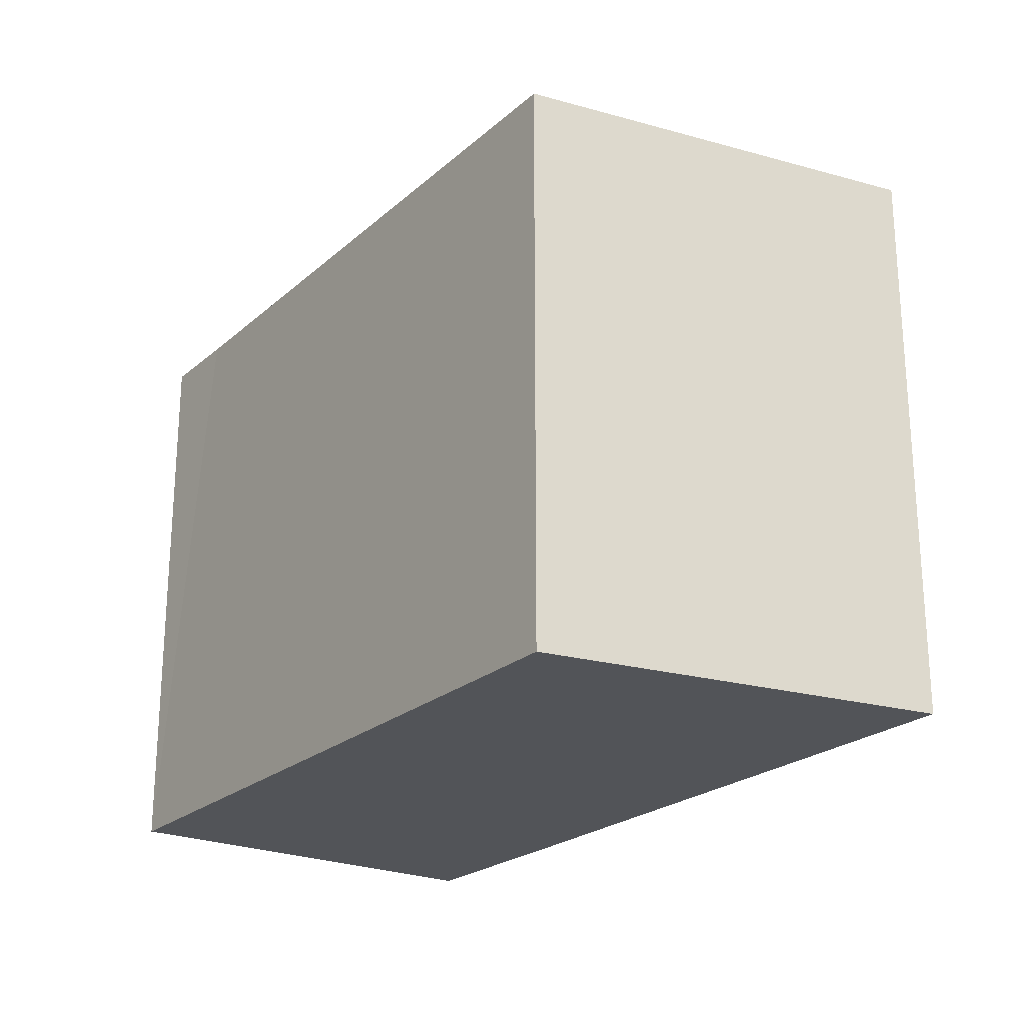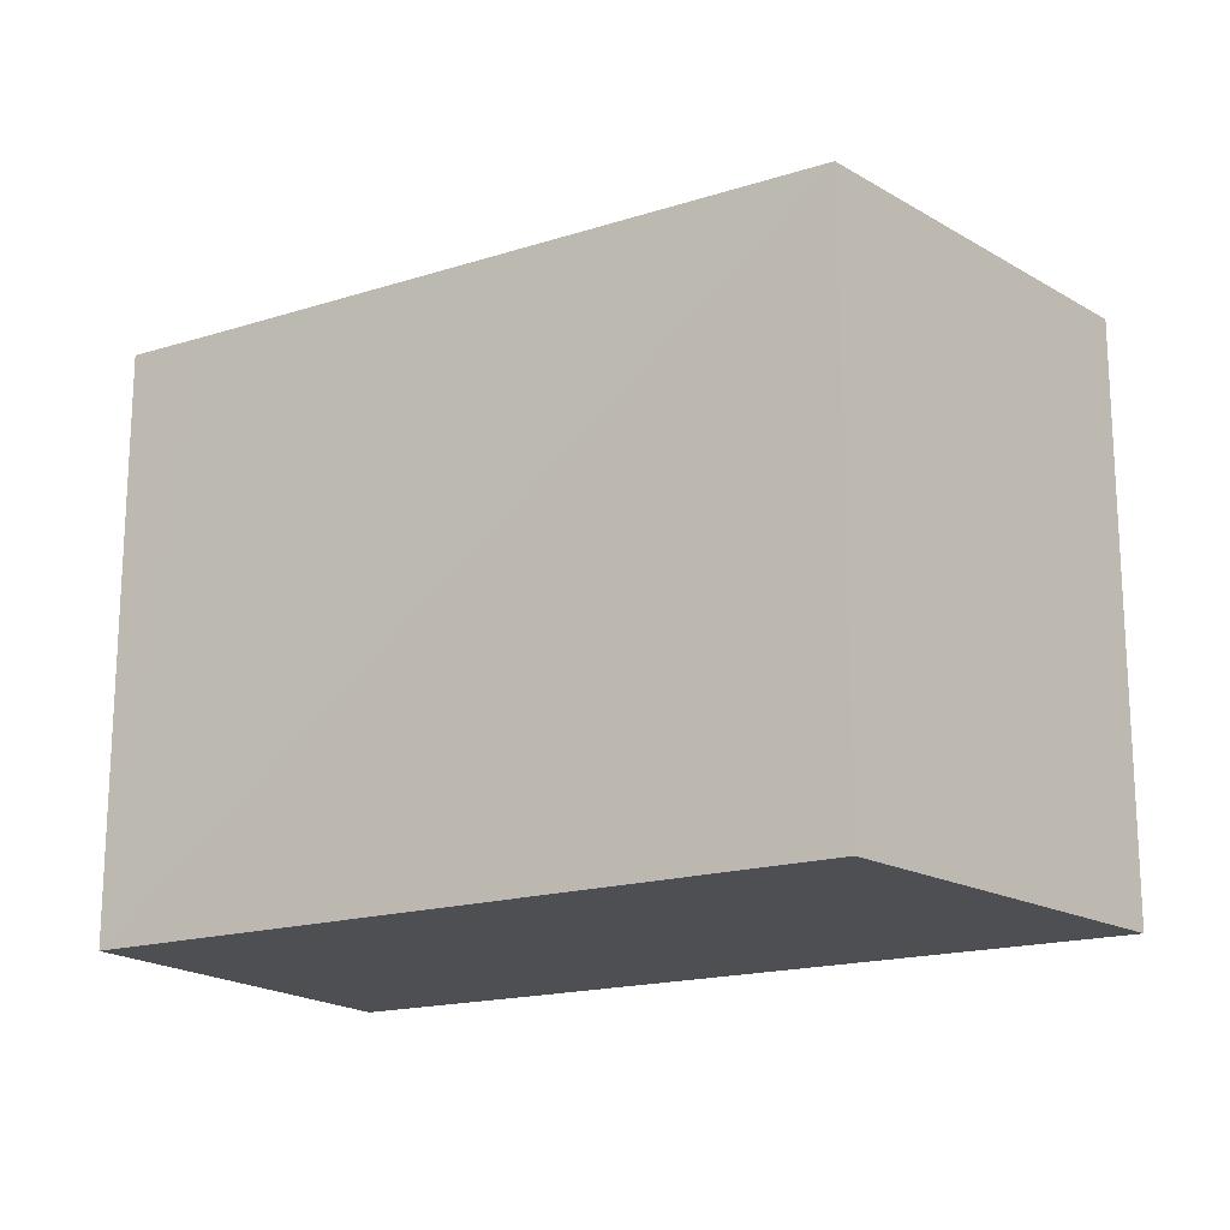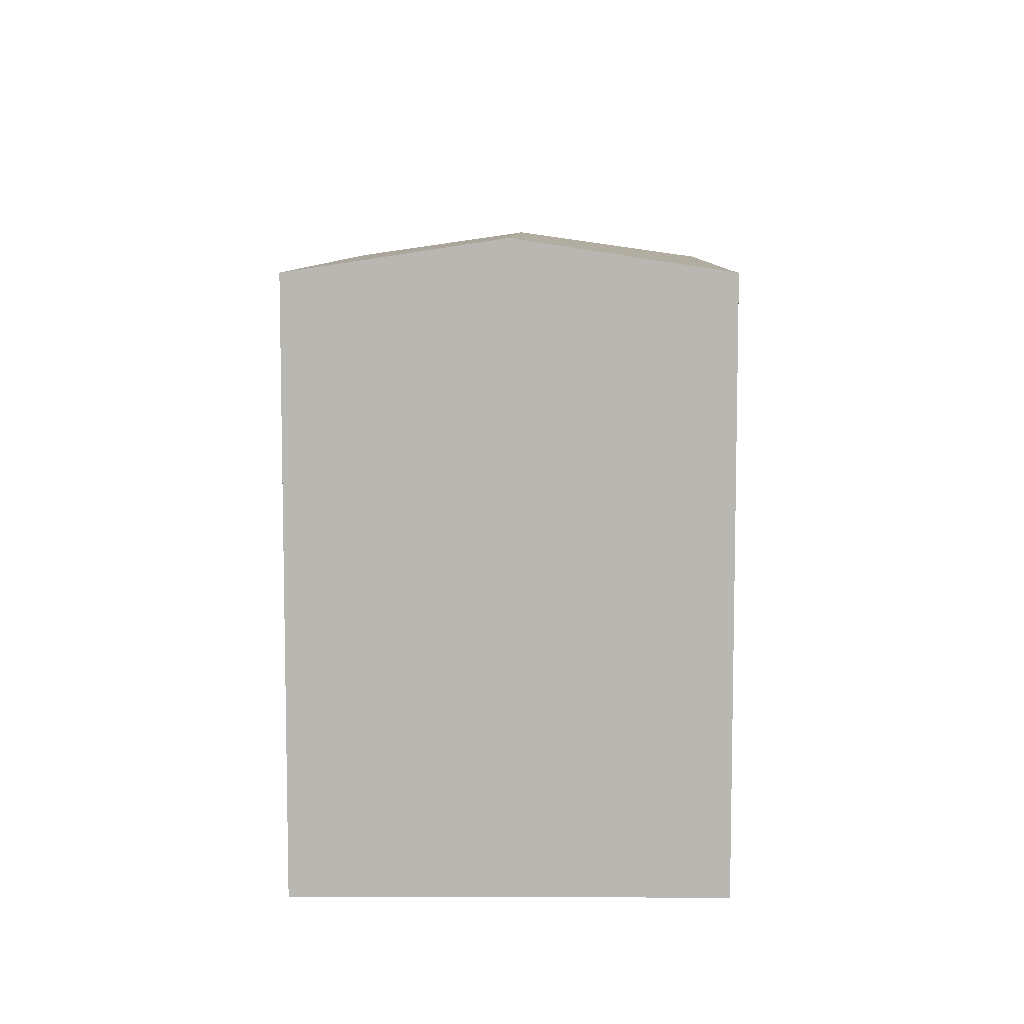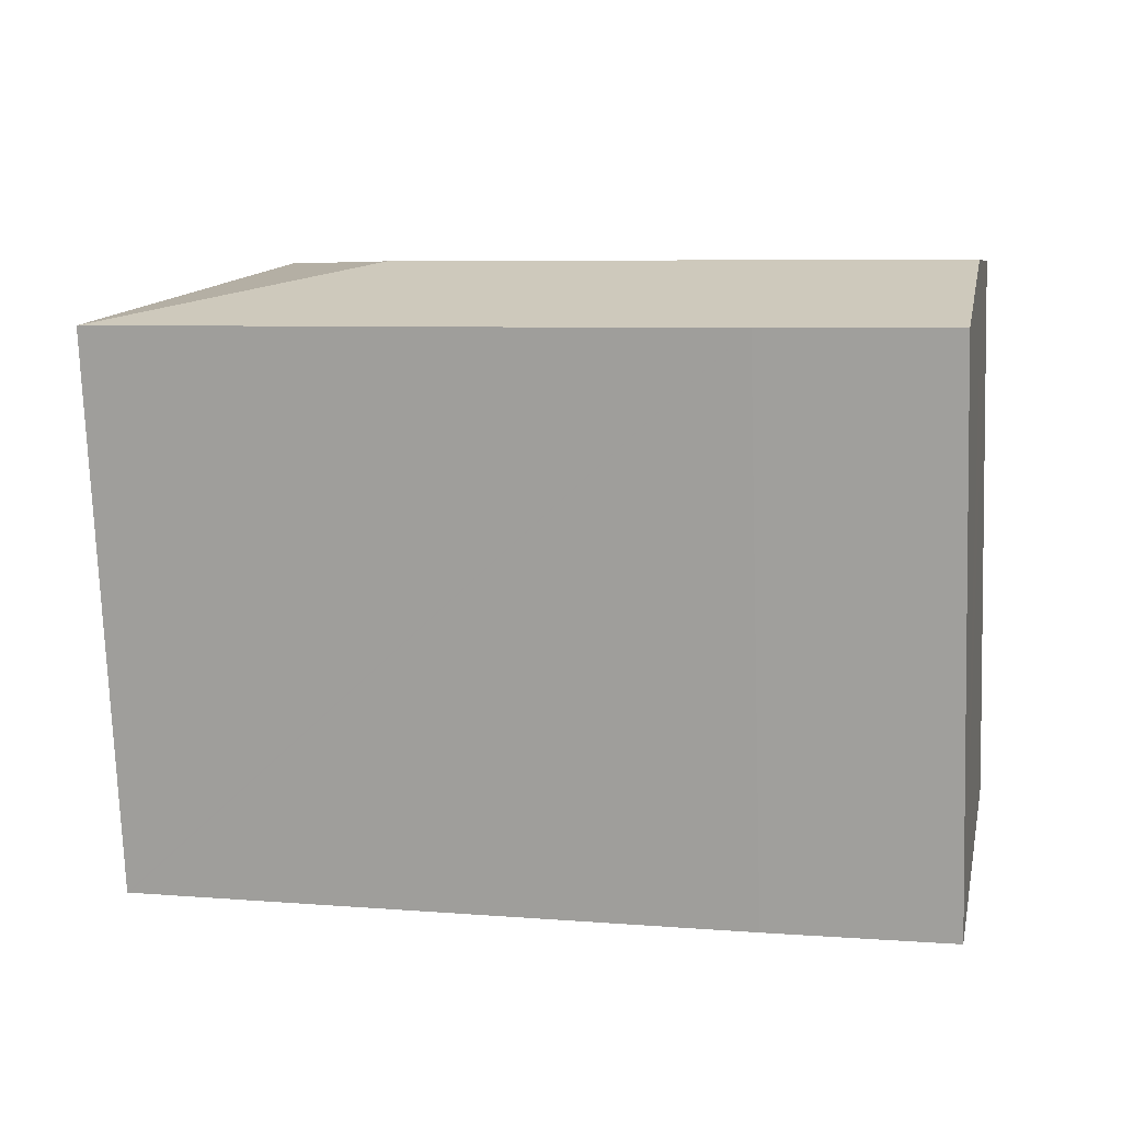
<metadata>
{"format":"obj","ext":"obj","renderer":"f3d","projection":"perspective","resolution":1024,"background":"white","views":[{"elev":-23.0,"azim":41.9,"up":"+Y"},{"elev":-17.6,"azim":18.7,"up":"+Y"},{"elev":7.9,"azim":-101.6,"up":"+Y"},{"elev":-74.9,"azim":-178.0,"up":"+Z"}]}
</metadata>
<code>
v  24.75 15.97 -5.936
v  20.33 15.96 4.734
v  24.8 15.96 -5.924
v  16.92 16.82 -1.926
v  7.497 15.96 -9.974
v  3.774 15.97 -10.79
v  2.359 15.97 -11.11
v  1.539 16.82 -5.476
v  1.181 16.82 -5.558
v  0.779 16.53 -3.665
v  0 15.97 9.778e-16
v  2.476 15.97 0.548
v  20.32 15.96 4.759
v  24.8 3.627e-16 -5.924
v  24.75 3.635e-16 -5.936
v  7.497 6.107e-16 -9.974
v  2.359 6.8e-16 -11.11
v  3.774 6.609e-16 -10.79
v  0 0 0
v  1.181 3.403e-16 -5.558
v  0.779 2.244e-16 -3.665
v  20.32 -2.914e-16 4.759
v  2.476 -3.356e-17 0.548
v  20.33 -2.899e-16 4.734
g defaultobject
f 1 2 3
f 2 1 4
f 5 4 1
f 4 5 6
f 4 6 7
f 4 7 8
f 8 7 9
f 10 8 9
f 8 10 4
f 4 10 11
f 4 11 12
f 4 12 13
f 4 13 2
f 14 1 3
f 1 14 5
f 5 14 15
f 5 15 16
f 5 16 6
f 6 16 7
f 7 16 17
f 17 16 18
f 17 9 7
f 9 17 10
f 10 17 11
f 11 17 19
f 19 17 20
f 19 20 21
f 19 12 11
f 12 19 13
f 13 19 22
f 22 19 23
f 13 24 2
f 24 13 22
f 14 2 24
f 14 3 2
f 23 24 22
f 24 23 14
f 14 23 15
f 15 23 16
f 16 23 18
f 18 23 19
f 18 19 21
f 18 21 20
f 18 20 17

</code>
